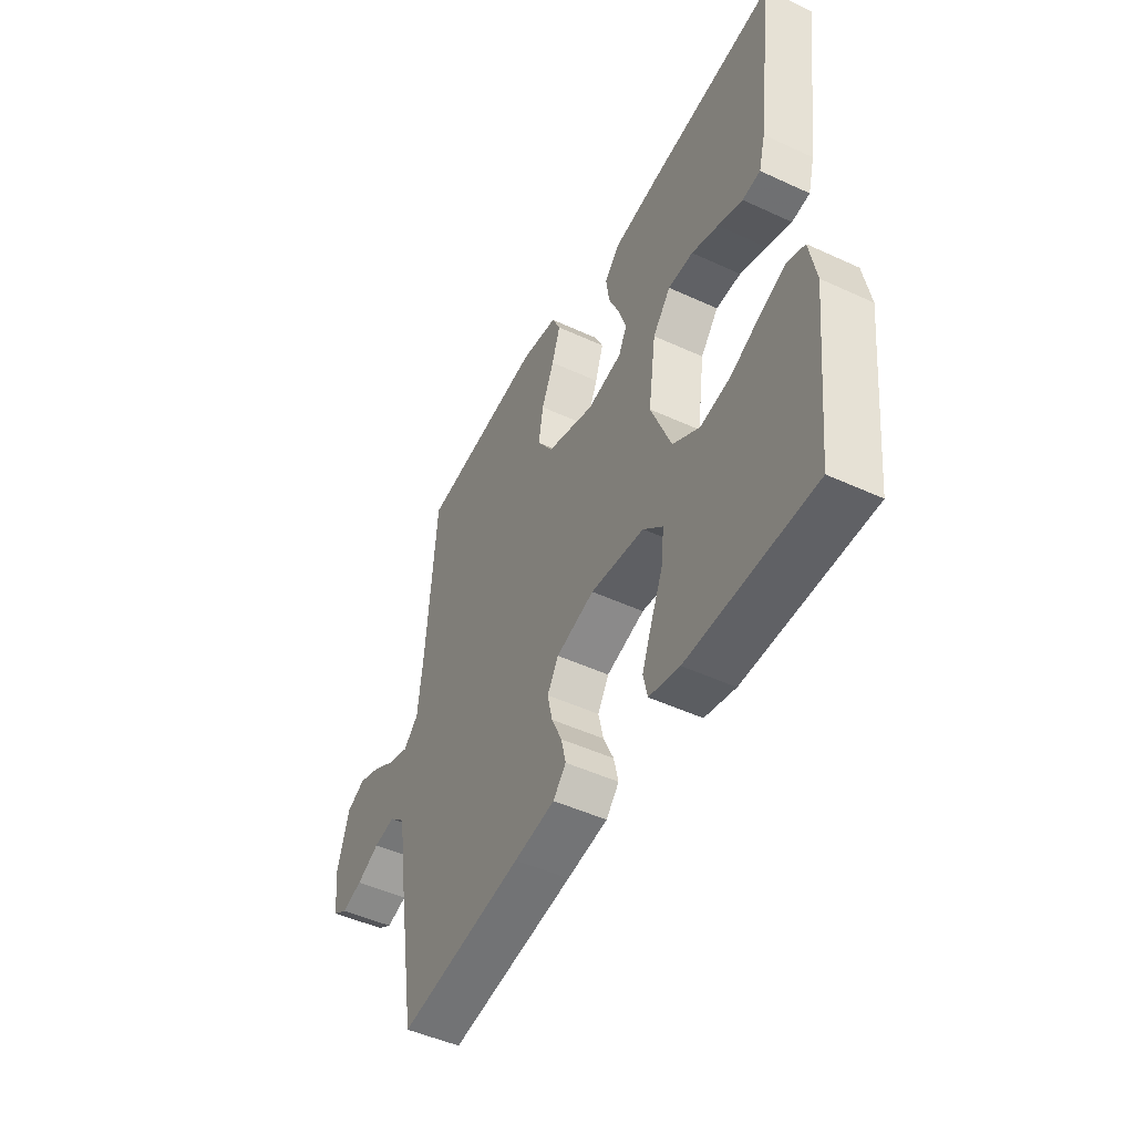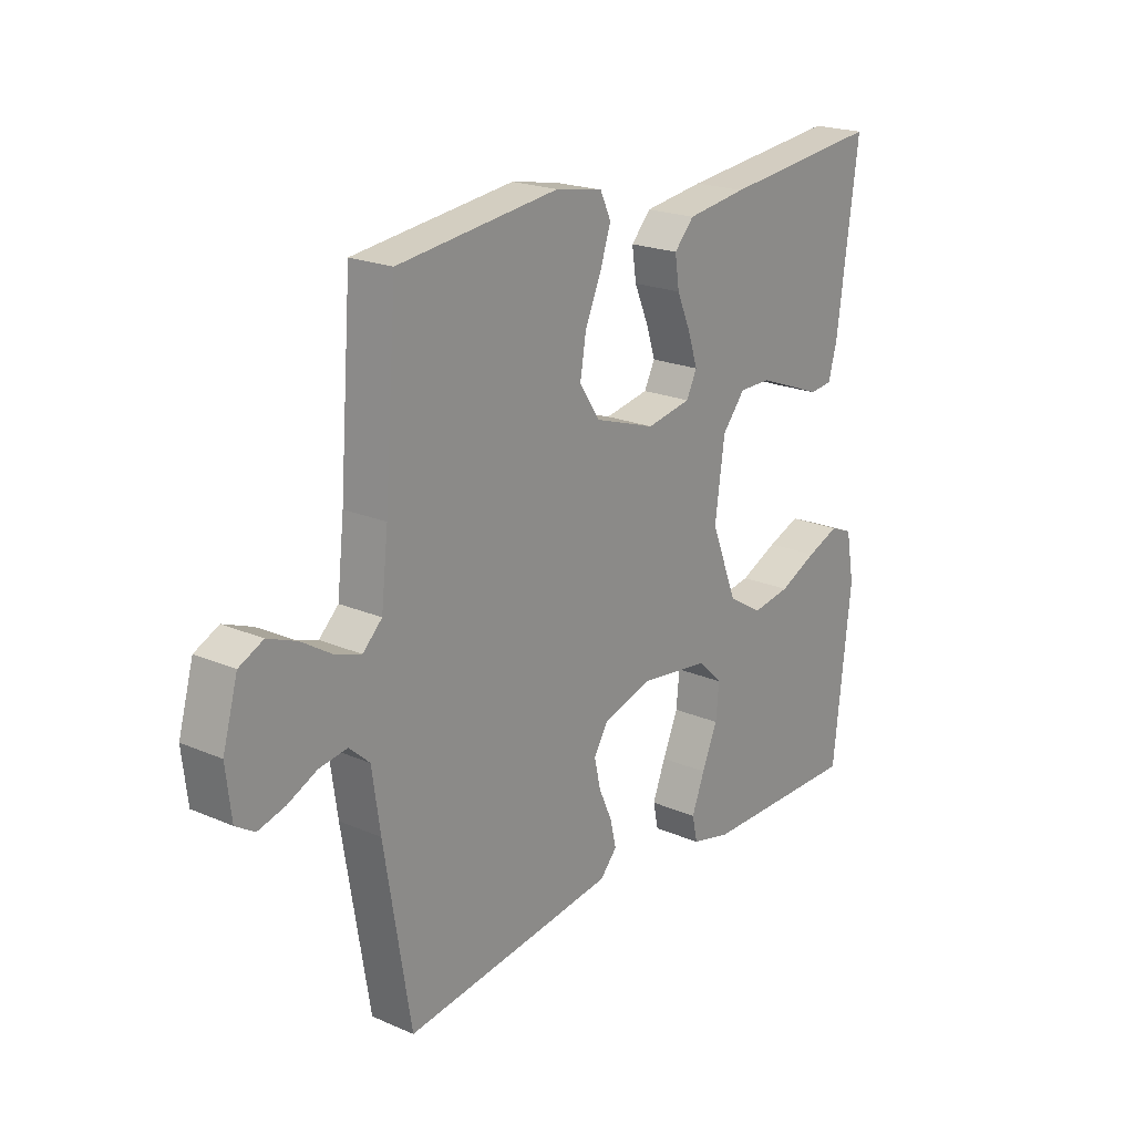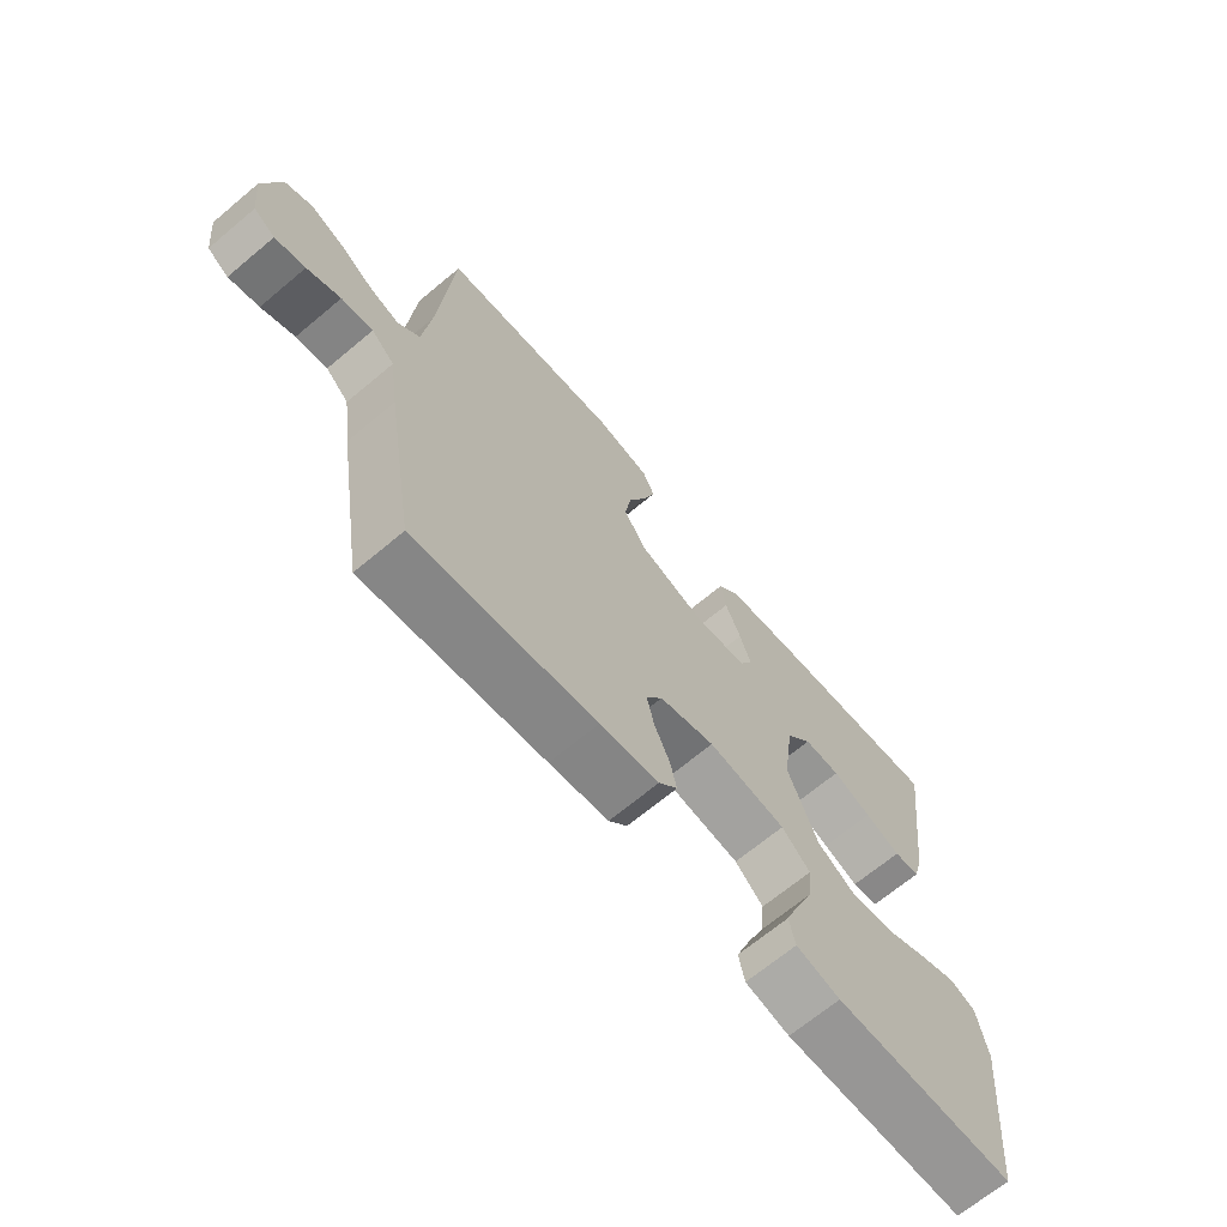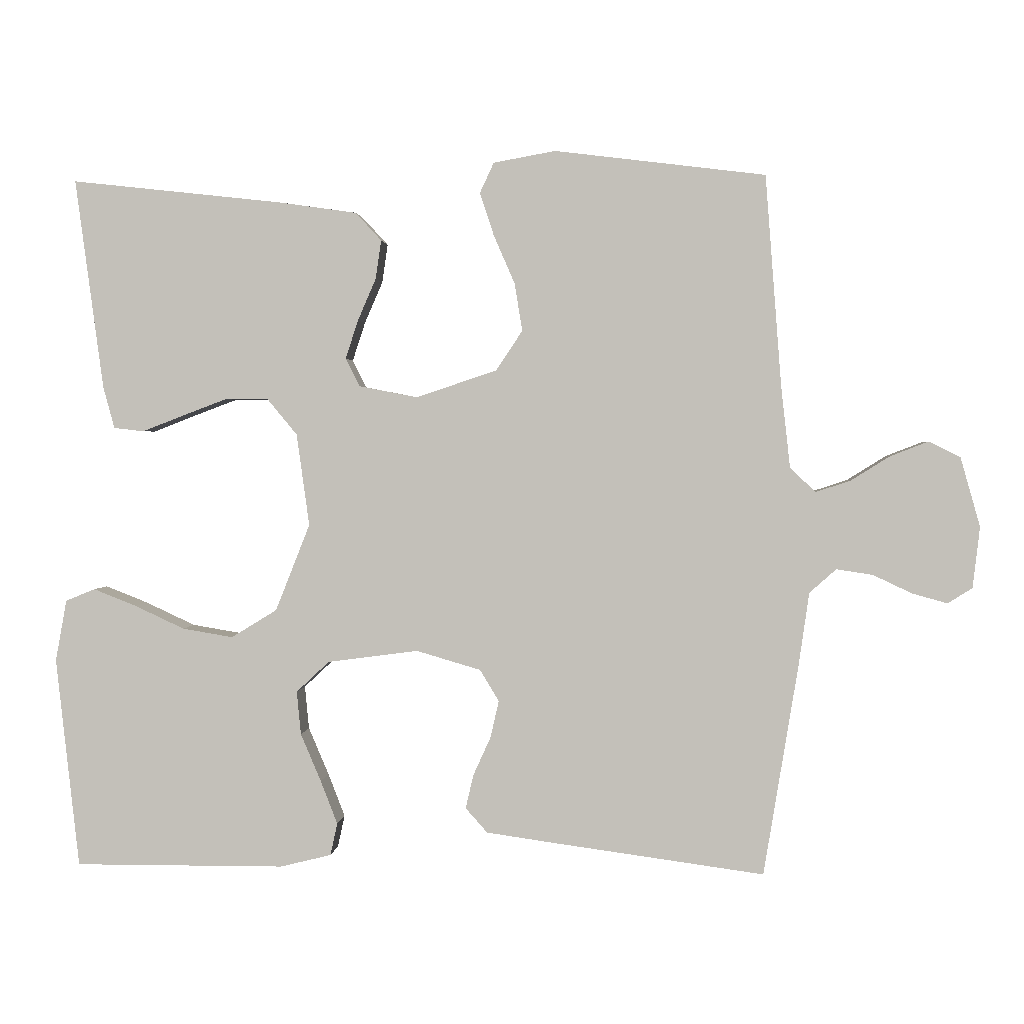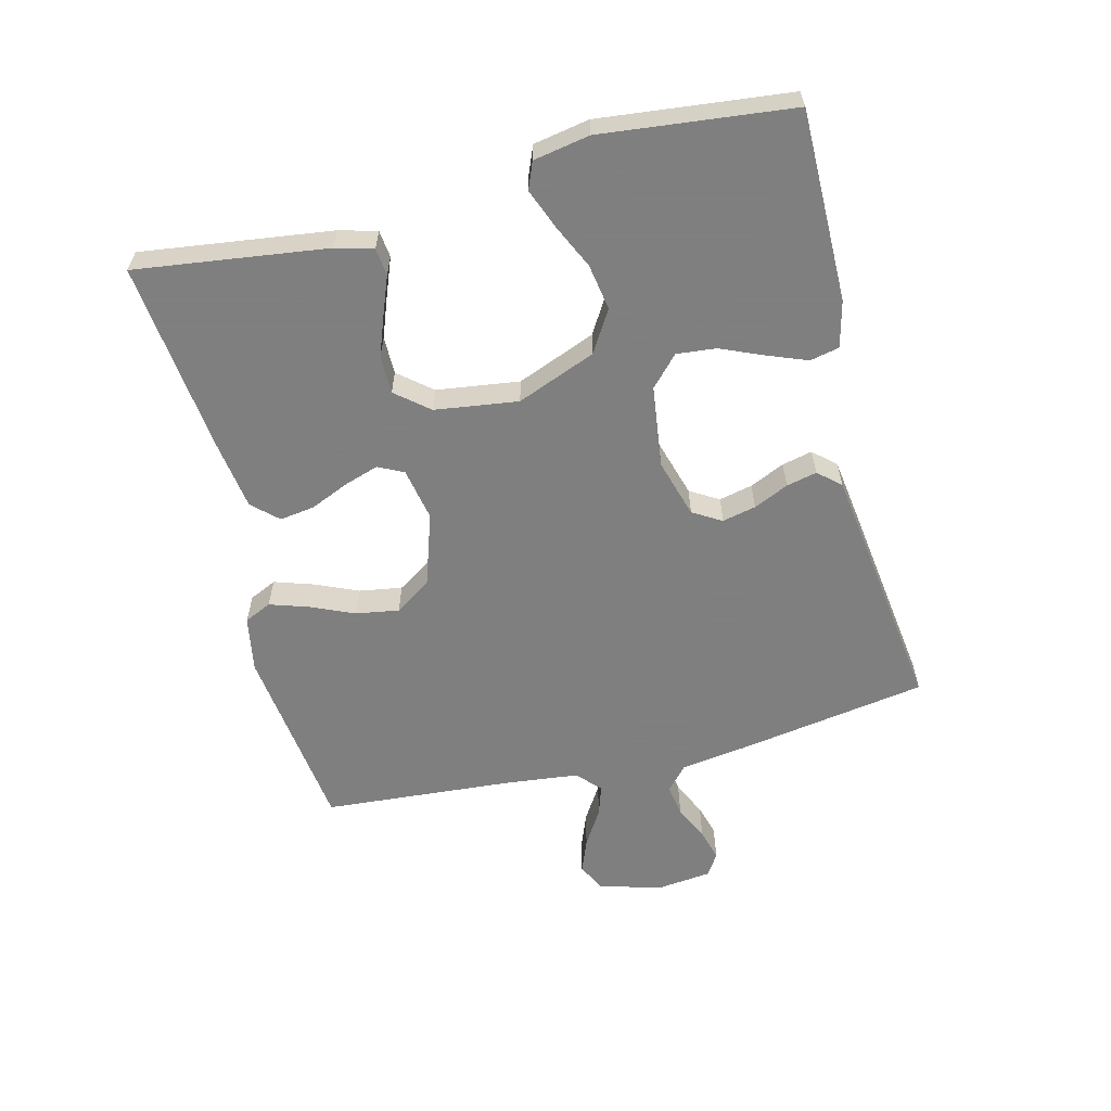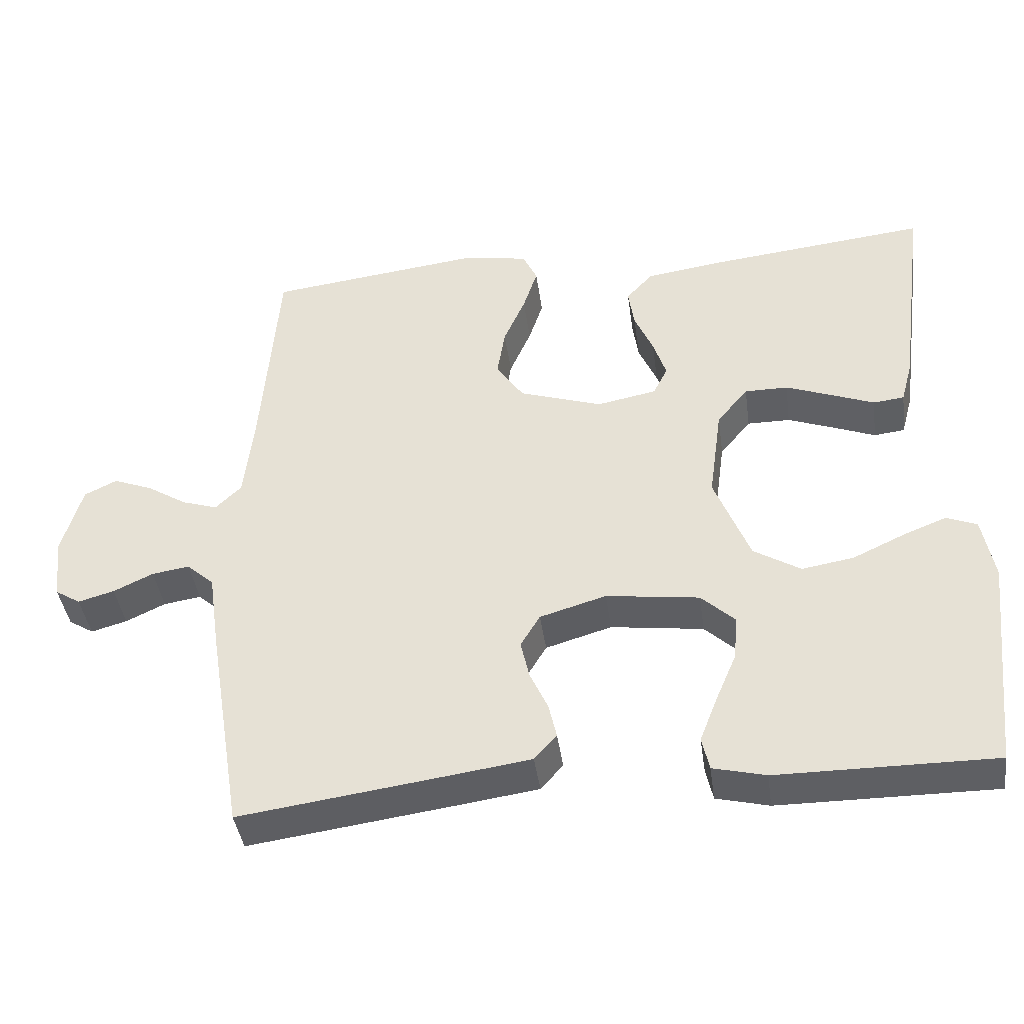
<metadata>
{"format":"obj","ext":"obj","renderer":"f3d","projection":"perspective","resolution":1024,"background":"white","views":[{"elev":-48.6,"azim":62.8,"up":"+Z"},{"elev":20.9,"azim":-52.2,"up":"+Z"},{"elev":-67.7,"azim":-50.0,"up":"+Z"},{"elev":1.7,"azim":-175.5,"up":"+Z"},{"elev":-59.9,"azim":104.1,"up":"+Y"},{"elev":-41.2,"azim":7.8,"up":"+Z"}]}
</metadata>
<code>
v 0.5 0.07 -0.5
v 0.2 0.07 -0.499
v 0.127 0.07 -0.481
v 0.117 0.07 -0.435
v 0.141 0.07 -0.373
v 0.17 0.07 -0.305
v 0.176 0.07 -0.243
v 0.129 0.07 -0.199
v 0 0.07 -0.182
v -0.092 0.07 -0.209
v -0.119 0.07 -0.254
v -0.107 0.07 -0.307
v -0.082 0.07 -0.362
v -0.071 0.07 -0.41
v -0.102 0.07 -0.445
v -0.2 0.07 -0.459
v -0.5 0.07 -0.5
v -0.549 0.07 -0.2
v -0.564 0.07 -0.095
v -0.602 0.07 -0.061
v -0.654 0.07 -0.069
v -0.709 0.07 -0.095
v -0.759 0.07 -0.109
v -0.794 0.07 -0.087
v -0.804 0.07 0
v -0.776 0.07 0.099
v -0.731 0.07 0.121
v -0.677 0.07 0.1
v -0.621 0.07 0.065
v -0.572 0.07 0.049
v -0.536 0.07 0.084
v -0.523 0.07 0.2
v -0.5 0.07 0.5
v -0.2 0.07 0.537
v -0.112 0.07 0.521
v -0.092 0.07 0.478
v -0.112 0.07 0.417
v -0.142 0.07 0.348
v -0.153 0.07 0.28
v -0.115 0.07 0.223
v 0 0.07 0.185
v 0.083 0.07 0.201
v 0.103 0.07 0.241
v 0.085 0.07 0.296
v 0.059 0.07 0.356
v 0.051 0.07 0.411
v 0.088 0.07 0.451
v 0.2 0.07 0.467
v 0.5 0.07 0.5
v 0.46 0.07 0.2
v 0.444 0.07 0.141
v 0.401 0.07 0.136
v 0.342 0.07 0.159
v 0.278 0.07 0.183
v 0.218 0.07 0.183
v 0.175 0.07 0.131
v 0.157 0.07 0
v 0.206 0.07 -0.124
v 0.271 0.07 -0.164
v 0.343 0.07 -0.152
v 0.414 0.07 -0.119
v 0.475 0.07 -0.095
v 0.517 0.07 -0.112
v 0.533 0.07 -0.2
v 0.5 0 -0.5
v 0.2 0 -0.499
v 0.127 0 -0.481
v 0.117 0 -0.435
v 0.141 0 -0.373
v 0.17 0 -0.305
v 0.176 0 -0.243
v 0.129 0 -0.199
v 0 0 -0.182
v -0.092 0 -0.209
v -0.119 0 -0.254
v -0.107 0 -0.307
v -0.082 0 -0.362
v -0.071 0 -0.41
v -0.102 0 -0.445
v -0.2 0 -0.459
v -0.5 0 -0.5
v -0.549 0 -0.2
v -0.564 0 -0.095
v -0.602 0 -0.061
v -0.654 0 -0.069
v -0.709 0 -0.095
v -0.759 0 -0.109
v -0.794 0 -0.087
v -0.804 0 0
v -0.776 0 0.099
v -0.731 0 0.121
v -0.677 0 0.1
v -0.621 0 0.065
v -0.572 0 0.049
v -0.536 0 0.084
v -0.523 0 0.2
v -0.5 0 0.5
v -0.2 0 0.537
v -0.112 0 0.521
v -0.092 0 0.478
v -0.112 0 0.417
v -0.142 0 0.348
v -0.153 0 0.28
v -0.115 0 0.223
v 0 0 0.185
v 0.083 0 0.201
v 0.103 0 0.241
v 0.085 0 0.296
v 0.059 0 0.356
v 0.051 0 0.411
v 0.088 0 0.451
v 0.2 0 0.467
v 0.5 0 0.5
v 0.46 0 0.2
v 0.444 0 0.141
v 0.401 0 0.136
v 0.342 0 0.159
v 0.278 0 0.183
v 0.218 0 0.183
v 0.175 0 0.131
v 0.157 0 0
v 0.206 0 -0.124
v 0.271 0 -0.164
v 0.343 0 -0.152
v 0.414 0 -0.119
v 0.475 0 -0.095
v 0.517 0 -0.112
v 0.533 0 -0.2
f 4 5 6
f 3 4 6
f 2 3 6
f 1 2 6
f 64 1 6
f 63 64 6
f 62 63 6
f 61 62 6
f 60 61 6
f 59 60 6 7
f 58 59 7 8
f 57 58 8 9
f 56 57 9 10
f 51 52 53
f 50 51 53
f 49 50 53
f 48 49 53
f 47 48 53
f 46 47 53
f 45 46 53
f 44 45 53
f 44 53 54
f 43 44 54 55
f 36 37 38
f 35 36 38
f 34 35 38
f 33 34 38
f 32 33 38
f 31 32 38 39
f 30 31 39 40
f 27 28 29
f 26 27 29
f 25 26 29
f 24 25 29
f 23 24 29
f 22 23 29
f 21 22 29
f 20 21 29 30
f 30 40 41
f 20 30 41
f 19 20 41
f 17 18 19
f 16 17 19
f 15 16 19
f 14 15 19
f 13 14 19
f 12 13 19
f 42 43 55 56
f 42 56 10
f 41 42 10 11
f 19 41 11
f 11 12 19
f 70 69 68
f 70 68 67
f 70 67 66
f 70 66 65
f 70 65 128
f 70 128 127
f 70 127 126
f 70 126 125
f 70 125 124
f 71 70 124 123
f 72 71 123 122
f 73 72 122 121
f 74 73 121 120
f 117 116 115
f 117 115 114
f 117 114 113
f 117 113 112
f 117 112 111
f 117 111 110
f 117 110 109
f 117 109 108
f 118 117 108
f 119 118 108 107
f 102 101 100
f 102 100 99
f 102 99 98
f 102 98 97
f 102 97 96
f 103 102 96 95
f 104 103 95 94
f 93 92 91
f 93 91 90
f 93 90 89
f 93 89 88
f 93 88 87
f 93 87 86
f 93 86 85
f 94 93 85 84
f 105 104 94
f 105 94 84
f 105 84 83
f 83 82 81
f 83 81 80
f 83 80 79
f 83 79 78
f 83 78 77
f 83 77 76
f 120 119 107 106
f 74 120 106
f 75 74 106 105
f 75 105 83
f 83 76 75
f 1 65 66 2
f 2 66 67 3
f 3 67 68 4
f 4 68 69 5
f 5 69 70 6
f 6 70 71 7
f 7 71 72 8
f 8 72 73 9
f 9 73 74 10
f 10 74 75 11
f 11 75 76 12
f 12 76 77 13
f 13 77 78 14
f 14 78 79 15
f 15 79 80 16
f 16 80 81 17
f 17 81 82 18
f 18 82 83 19
f 19 83 84 20
f 20 84 85 21
f 21 85 86 22
f 22 86 87 23
f 23 87 88 24
f 24 88 89 25
f 25 89 90 26
f 26 90 91 27
f 27 91 92 28
f 28 92 93 29
f 29 93 94 30
f 30 94 95 31
f 31 95 96 32
f 32 96 97 33
f 33 97 98 34
f 34 98 99 35
f 35 99 100 36
f 36 100 101 37
f 37 101 102 38
f 38 102 103 39
f 39 103 104 40
f 40 104 105 41
f 41 105 106 42
f 42 106 107 43
f 43 107 108 44
f 44 108 109 45
f 45 109 110 46
f 46 110 111 47
f 47 111 112 48
f 48 112 113 49
f 49 113 114 50
f 50 114 115 51
f 51 115 116 52
f 52 116 117 53
f 53 117 118 54
f 54 118 119 55
f 55 119 120 56
f 56 120 121 57
f 57 121 122 58
f 58 122 123 59
f 59 123 124 60
f 60 124 125 61
f 61 125 126 62
f 62 126 127 63
f 63 127 128 64
f 64 128 65 1

</code>
